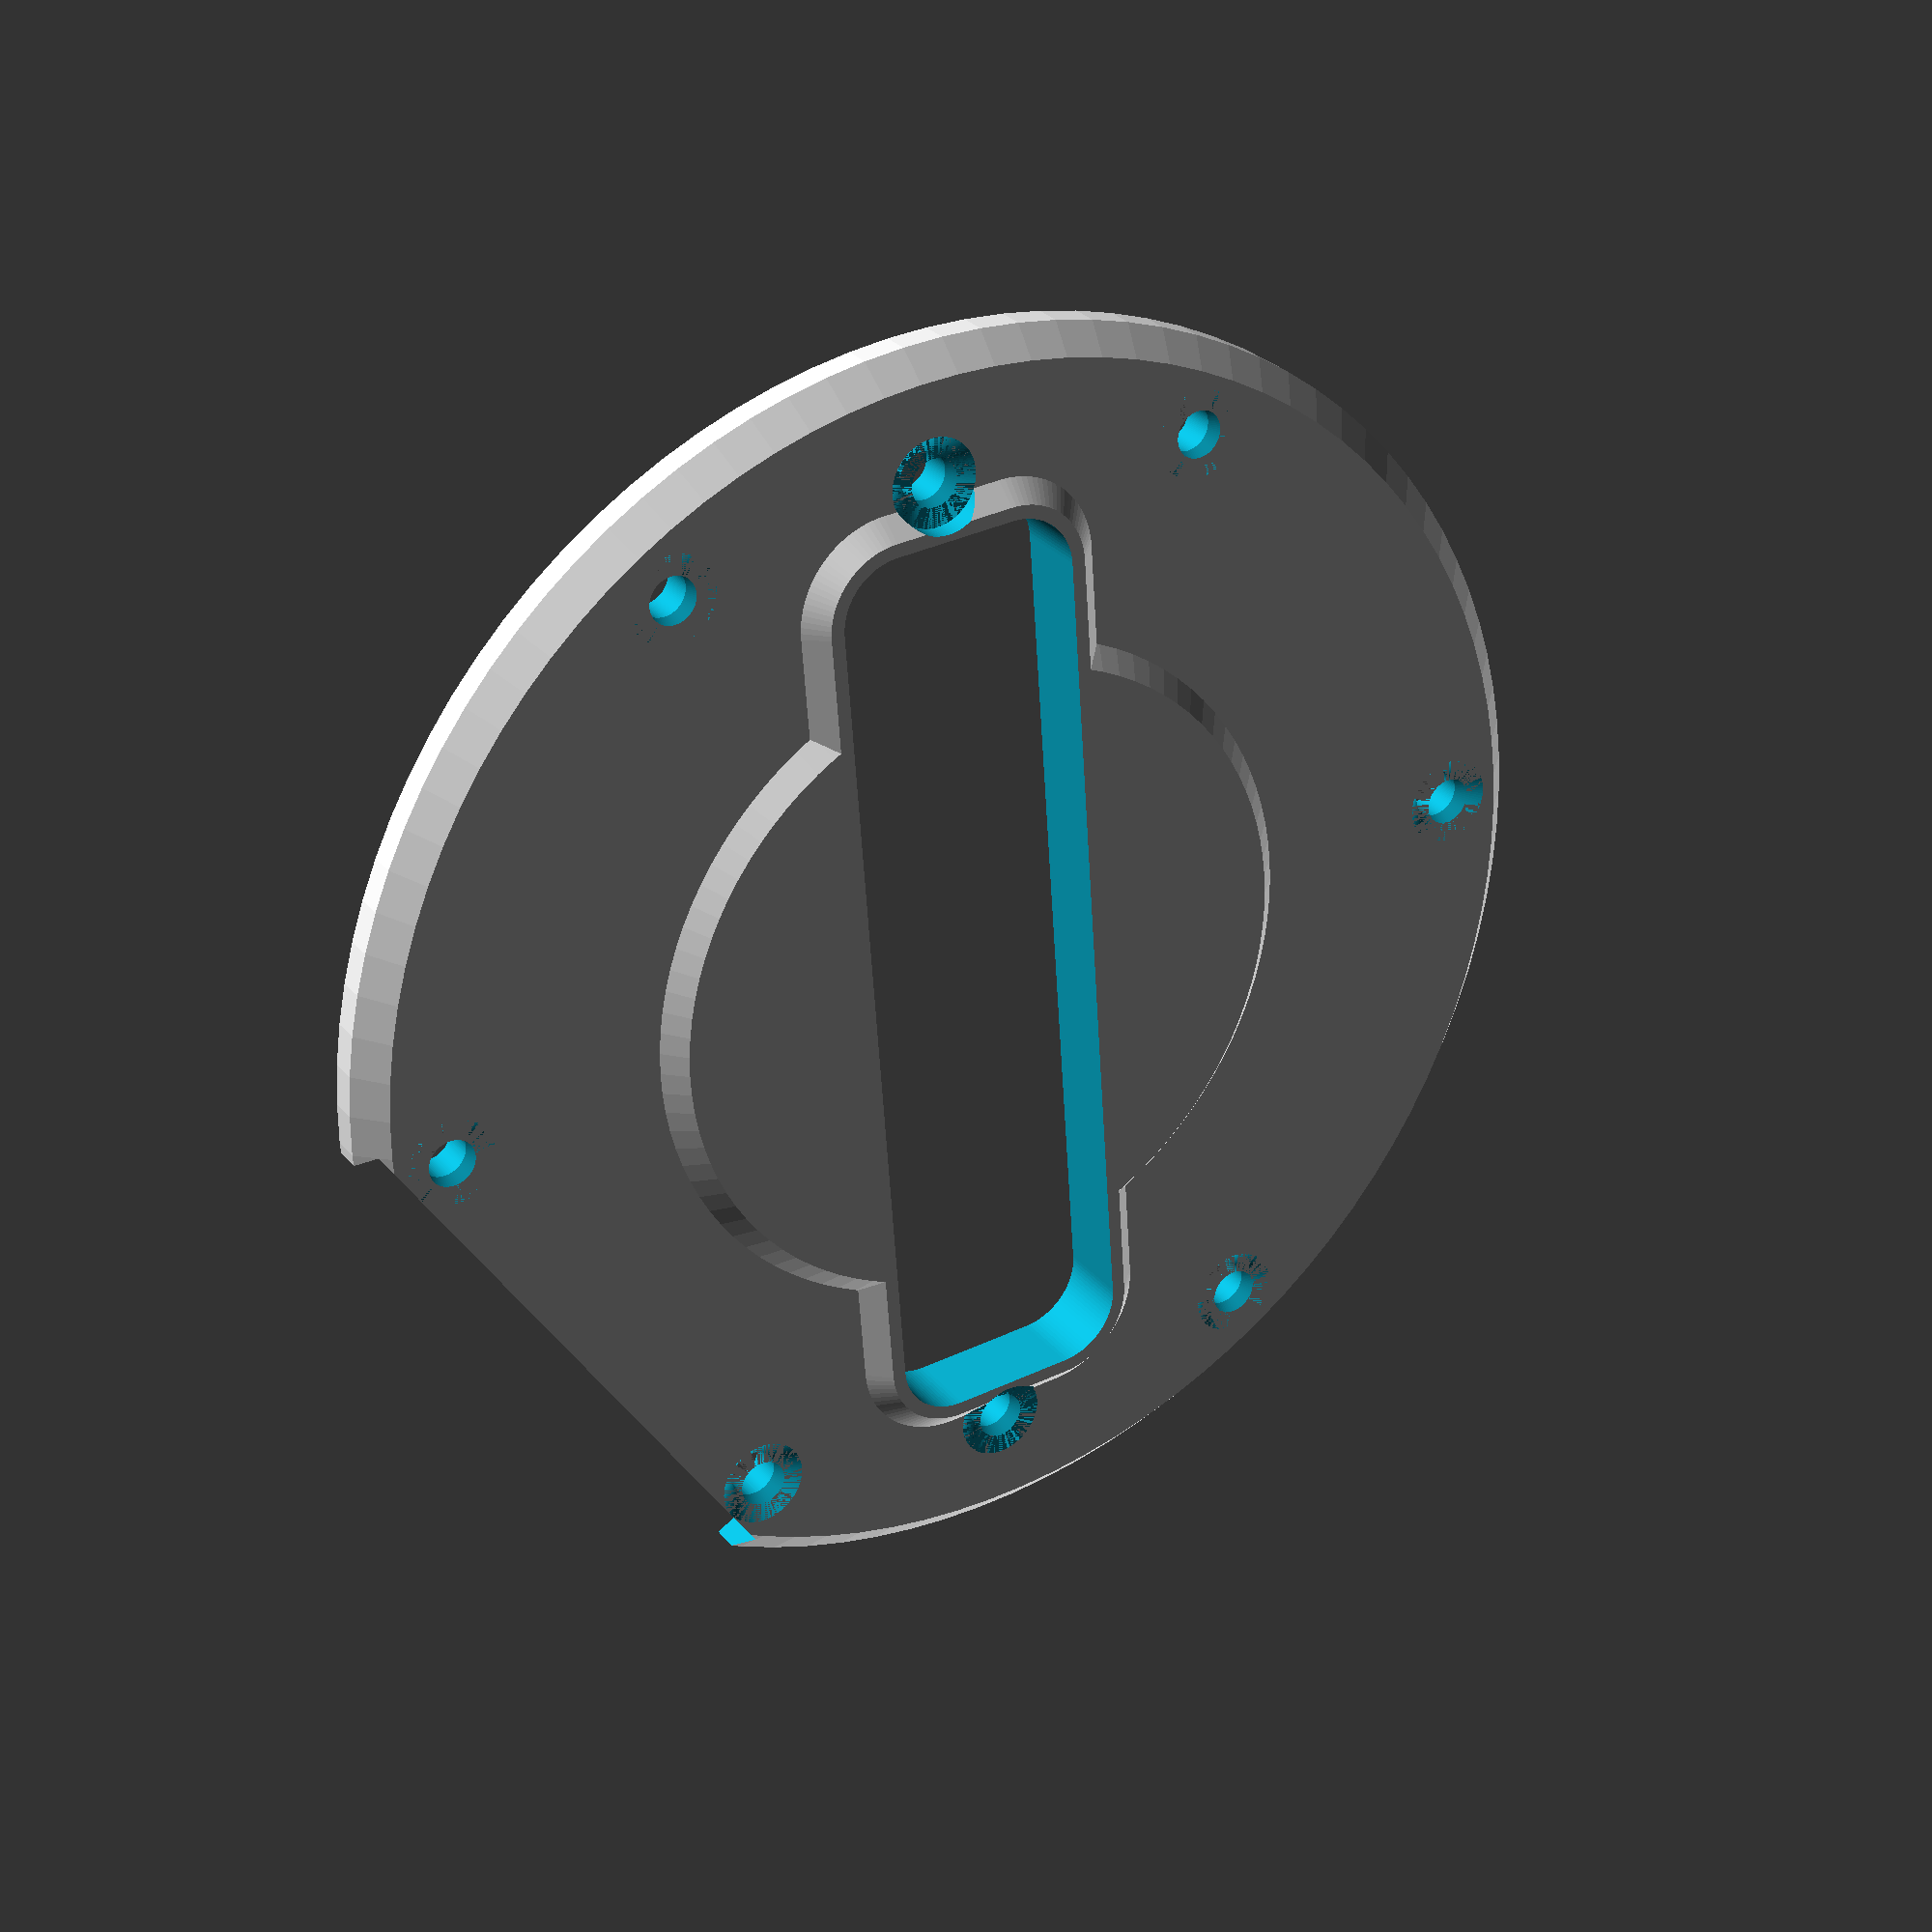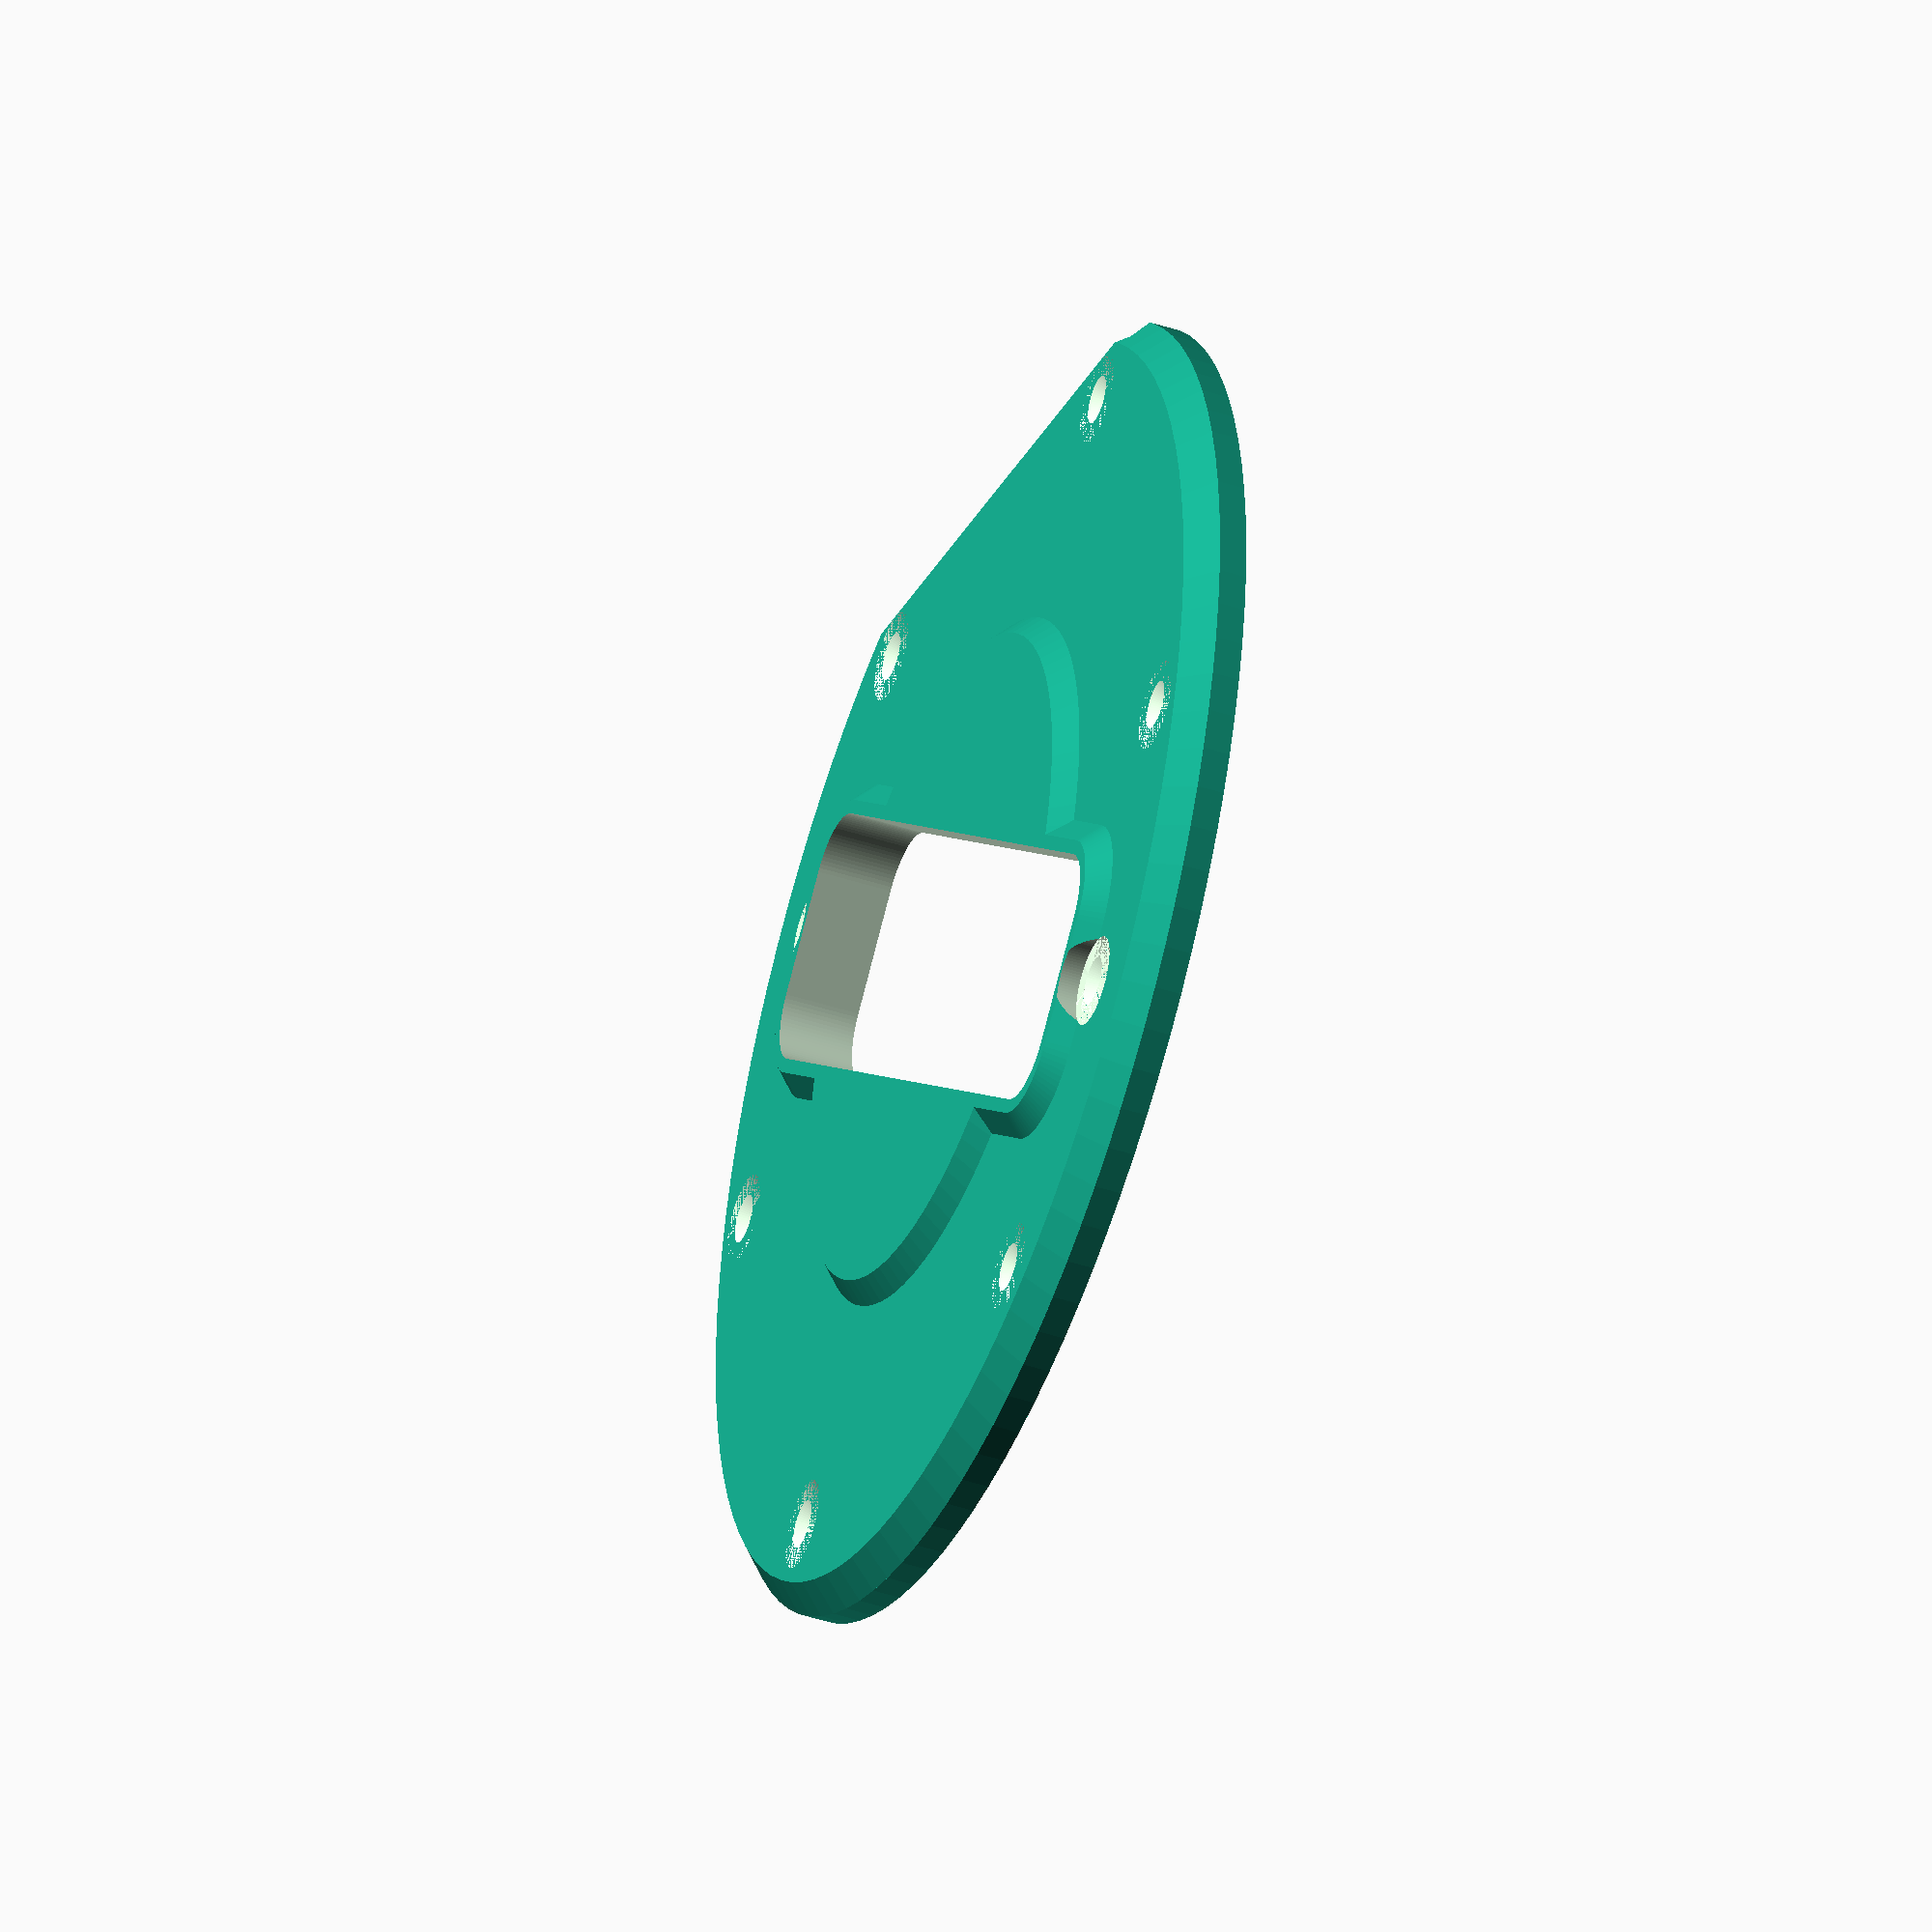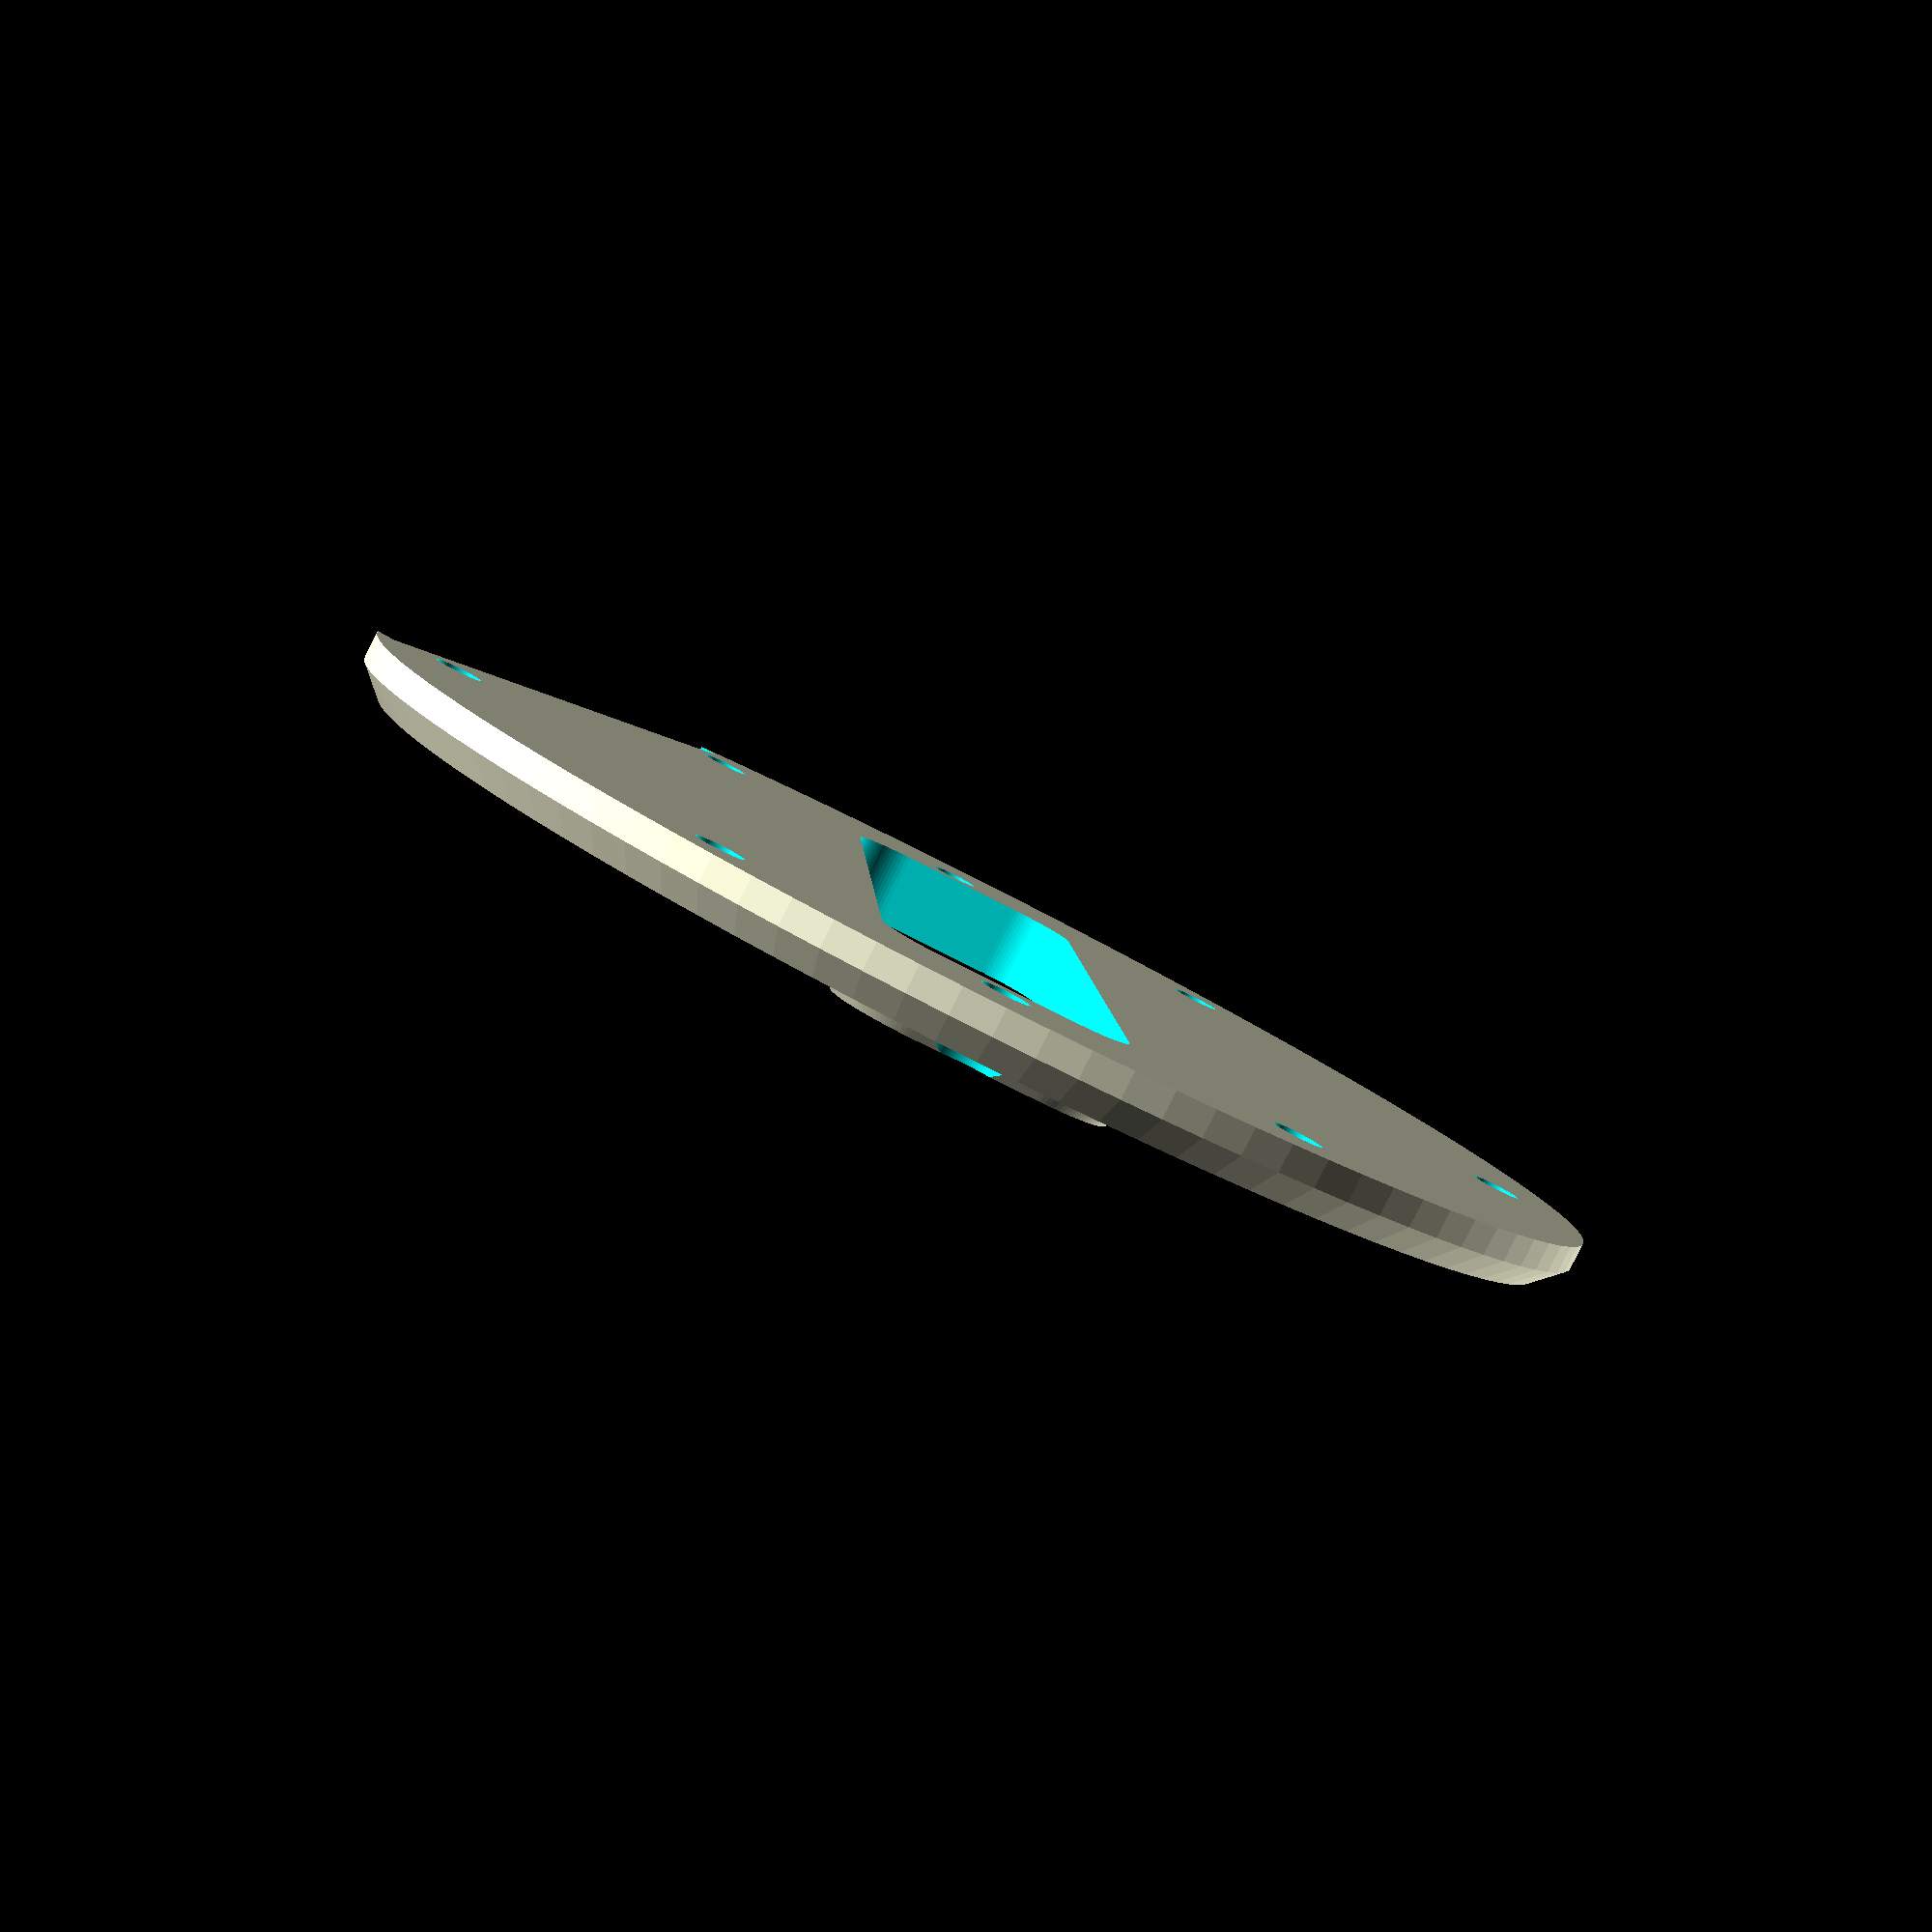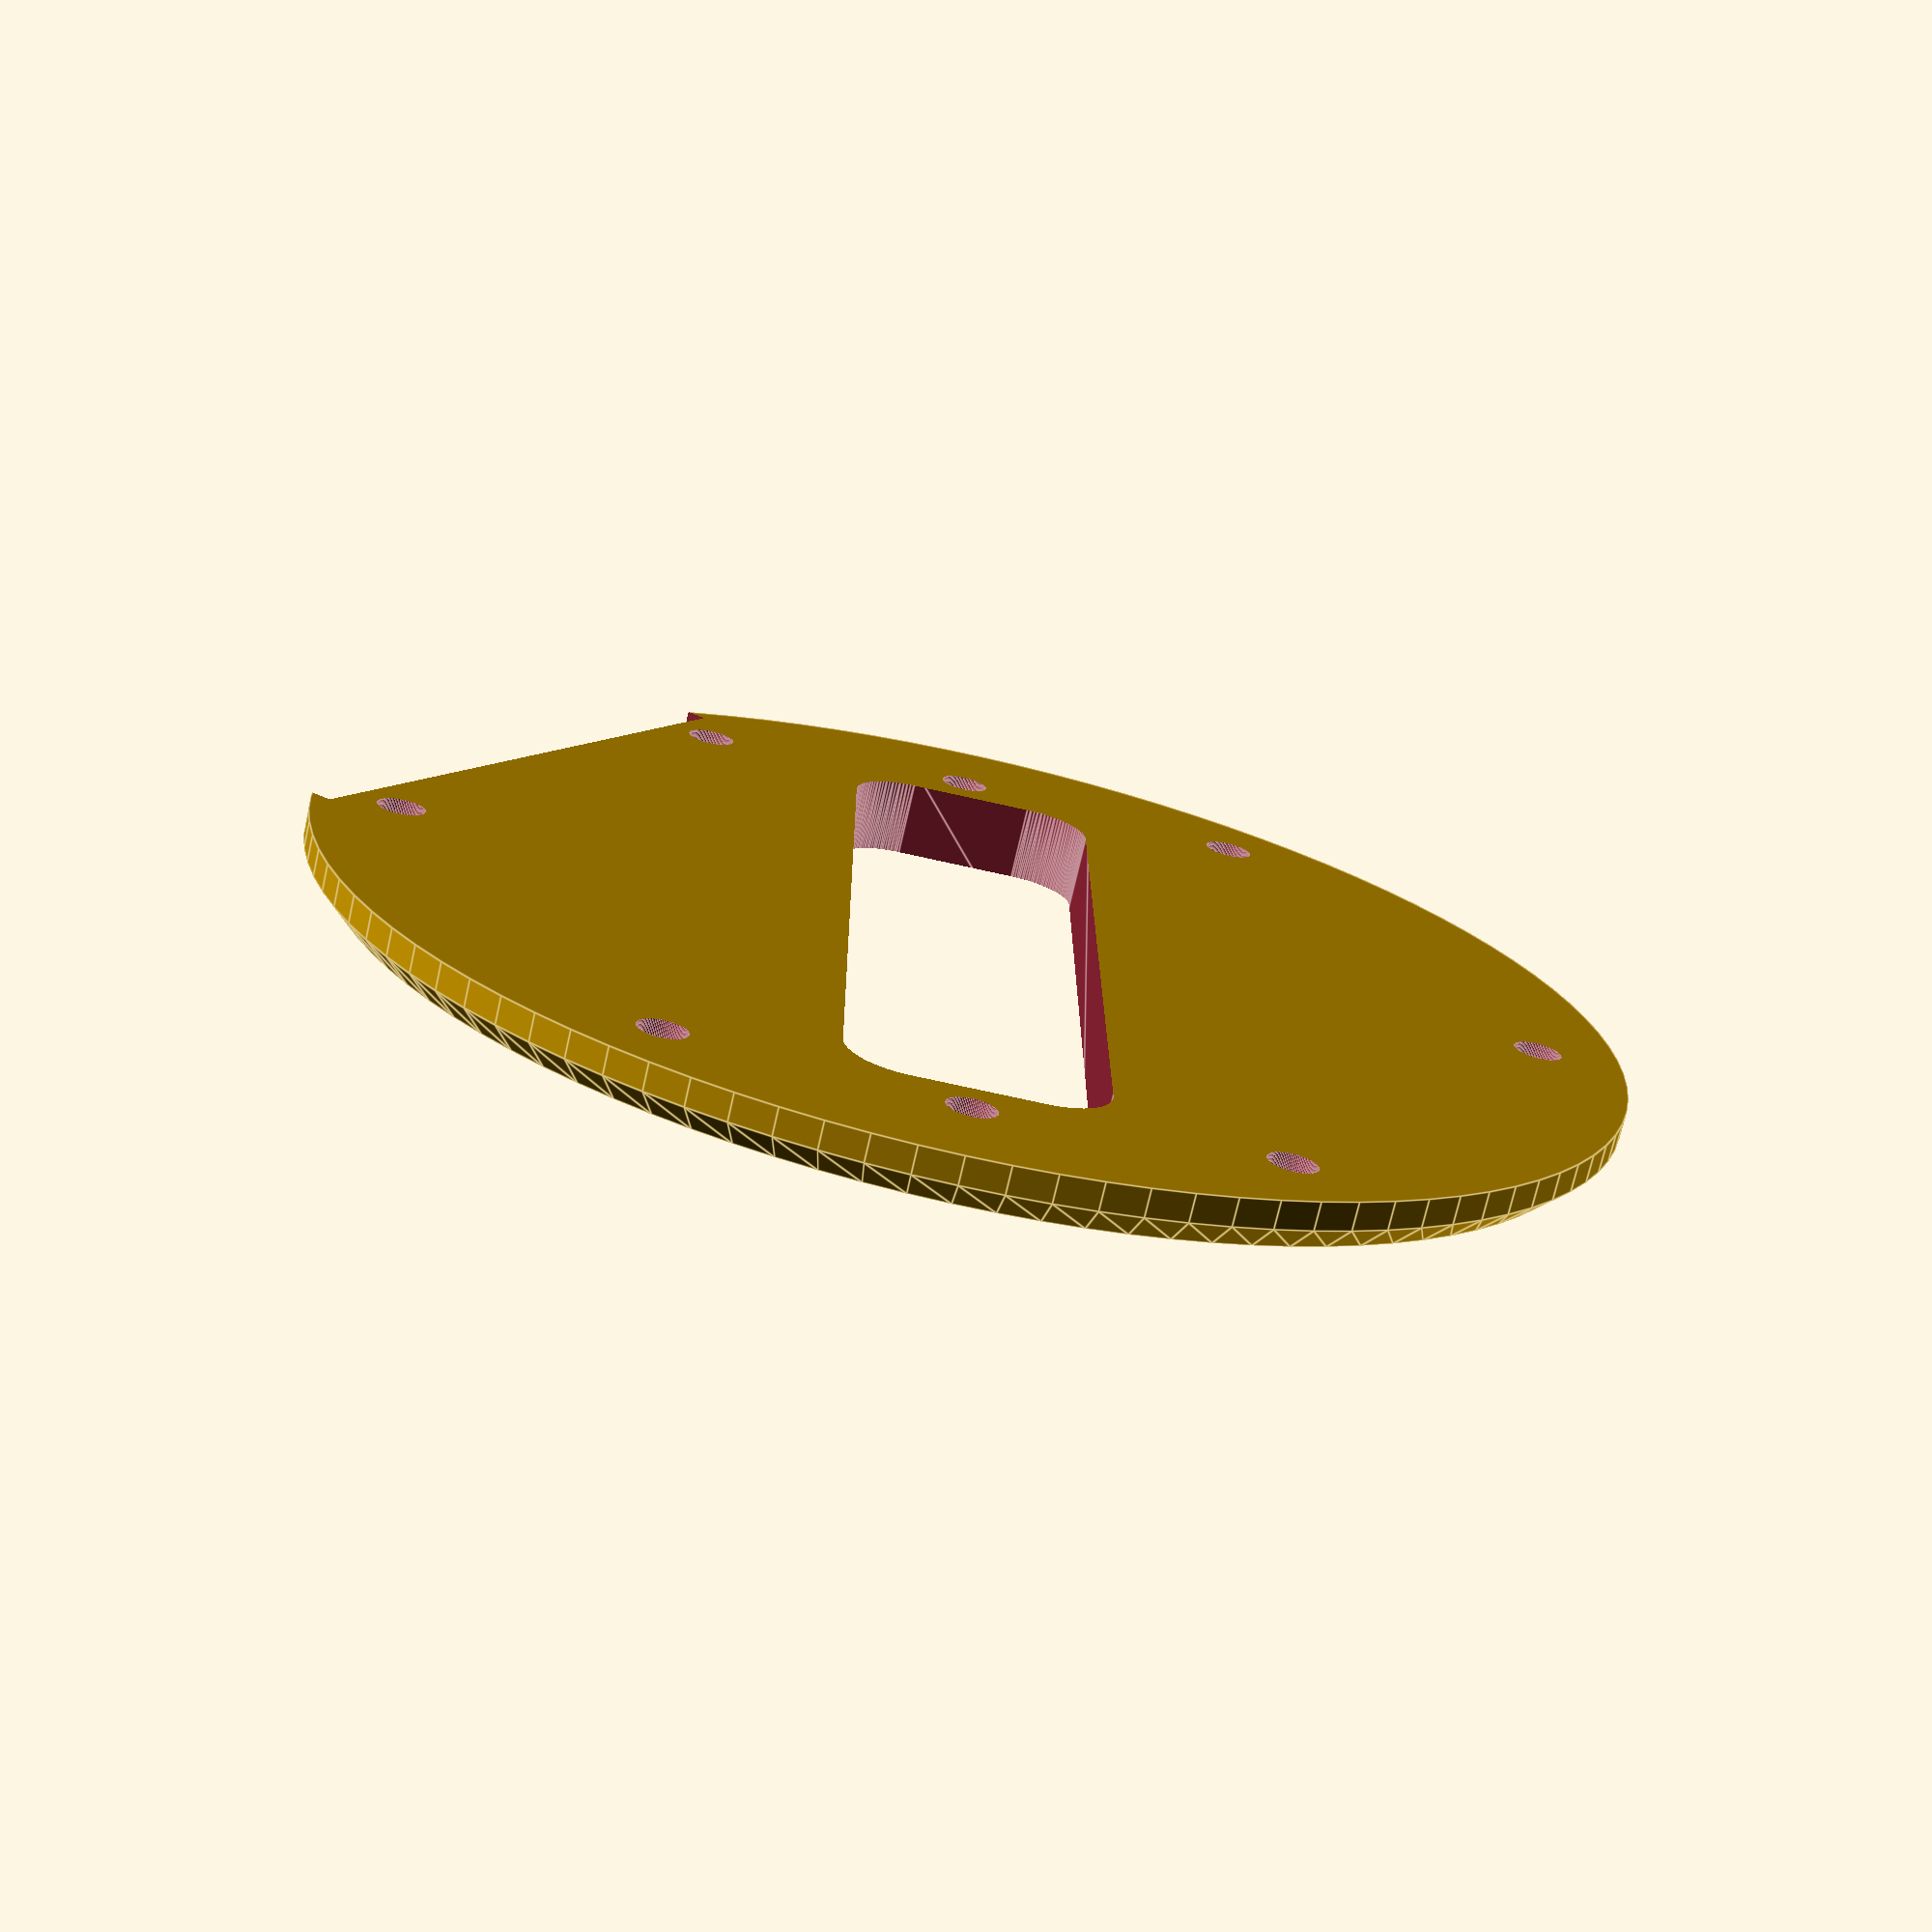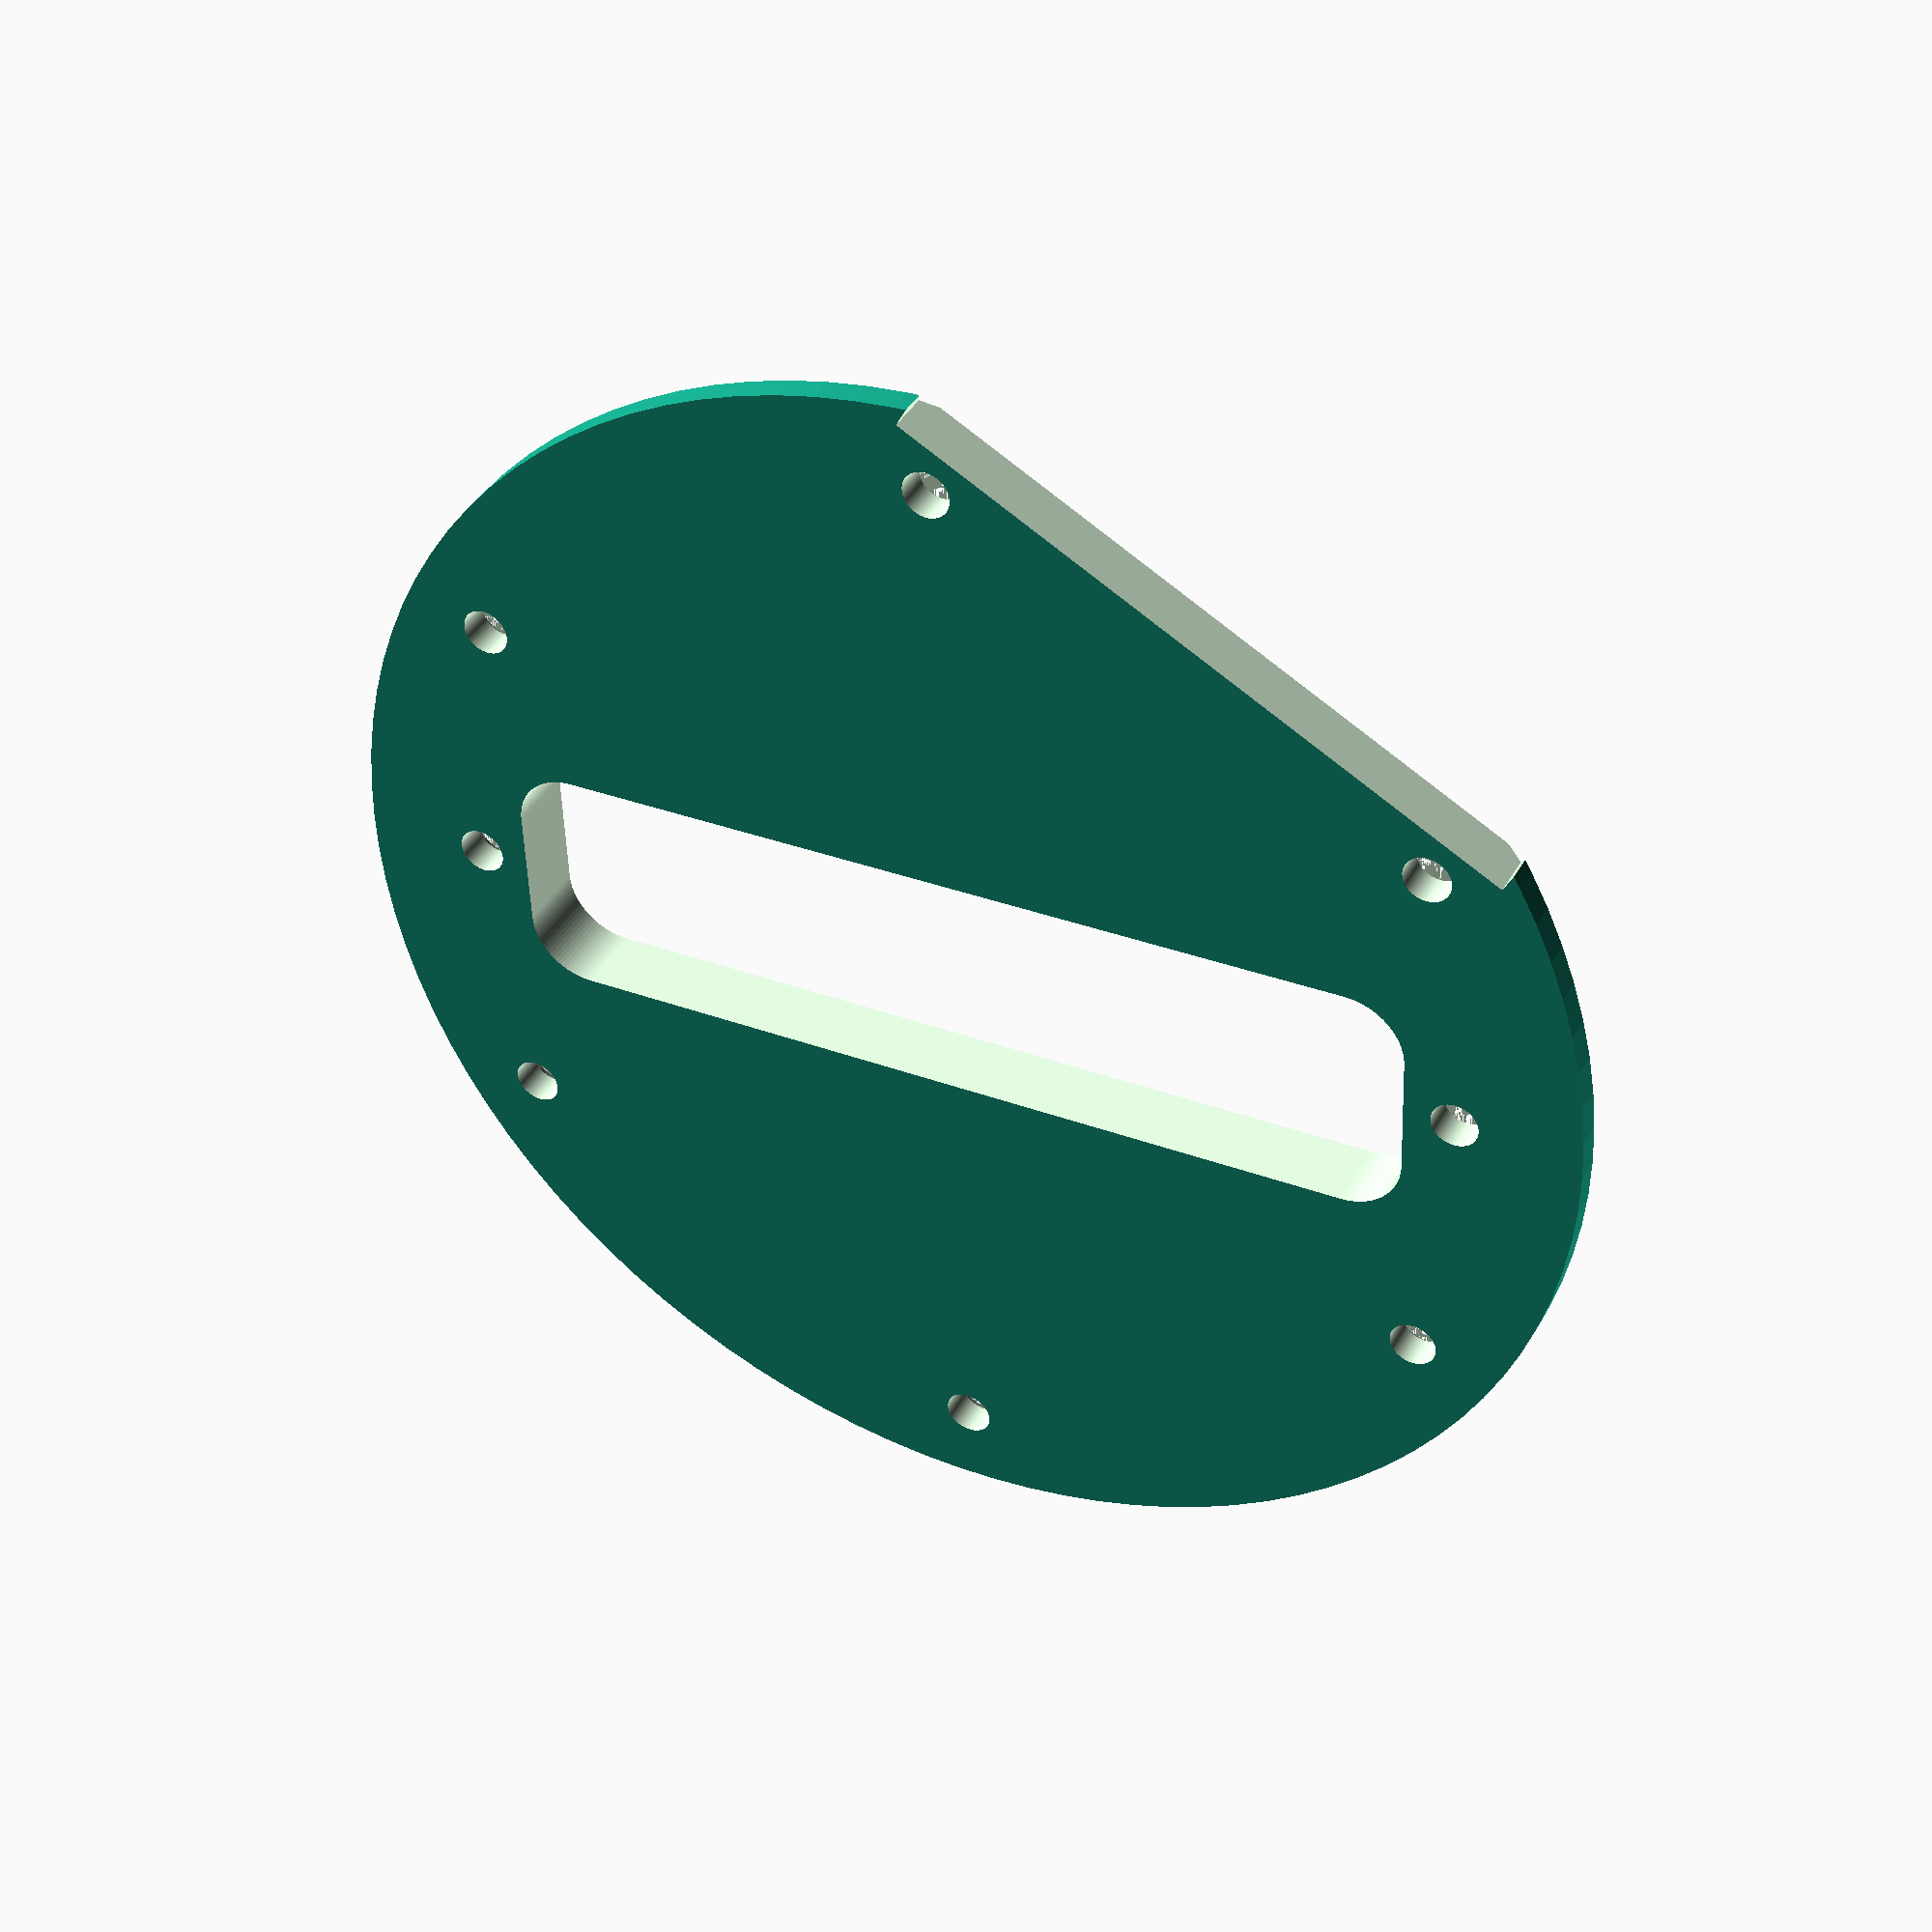
<openscad>
/*
* printer settings:
* layer: 0.15mm
* walls: 1.5mm / 4 lines
* top: 0.6mm / 4 layers (increase this if fill shows through?)
  * set top layer angles to [0,60,120] because the usual
    45/135 looks terrible on the top layer.   
* bottom: 0mm / 0 layers
  * or make it a single layer for adhesion purposes.
* infill: 25% Gyroid
  * up to 50%.  Or tri-hex, really anything
    other than square grids should look nice.
* support: none
* adhesion: none
*/

// pickup dimensions

pl = 69; // length of pickup face
pw = 18;   // width of pickup face
px = 76.5; // distance between mount screws
ph = 5;  // pickup height above plate.
pr = pw/4;  // pickup corner radius (pw/2 for singles, pw/4 for humbuckers


// plate dimensions

d1 = 95;  // outer diameter
t1 = 2;     // thickness below bevel
t2 = 2;     // thickness of 45deg bevel

psh = 6.5;  // pickup screw head
pss = 3.5;  // pickup screw shaft
psc = 1.5;  // pickup screw countersink
pso = 0.5;    // pickup screw offset 

msd = 82.5;  // mount screw holes diameter
msn = 6; // number of mount screws
msh = 6.5; // mount screw head
mss = 3.5; // mount screw shaft
msc = 1.5; // mount screw countersink

pa = -30;  // pickup angle

// pickup surround
st = 1;   // pickup surround thickness
sh = 1.5;   // pickup surround height
           // set to ph+st for closed pickup cover
sd = d1/2;  // circle in middle


$fn = 100;

nx = 49.5;  // width of neck
ny = 39;  // offset of neck away from center


difference() {
    union() {
        // plate
        cylinder(h=t1,d=d1);
        translate([0,0,t1]) cylinder(h=t2,d1=d1,d2=d1-t2*2);
        
        // pickup surround
        rotate([0,0,pa]) {
            hull() {
                for (x = [-pl/2+pr,+pl/2-pr]) {
                    for (y = [-pw/2+pr,+pw/2-pr]) {
                        translate([x,y,t1+t2])
                            cylinder(r1=pr+st+sh, r2=pr+st, h=sh);
                    }
                }
            }
        }
        translate([0,0,t1+t2]) cylinder(d1=sd+sh*2,d2=sd,h=sh);
    }
    rotate([0,0,pa]) {
        
        // pickup cutout
        hull() {
            for (x = [-pl/2+pr,+pl/2-pr]) {
                for (y = [-pw/2+pr,+pw/2-pr]) {
                    
                    translate([x,y,-1]) cylinder(r=pr, h=ph+t1+t1+1);
                }
            }
        }
        
        // pickup screws & countersinks 
        for (x = [-px/2,+px/2]) {
            translate([x,pso,t1+t2]) cylinder(d=psh,h=10);
            translate([x,pso,t1+t2-psc]) cylinder(d1=pss,d2=psh,h=psc);
            translate([x,pso,-1]) cylinder(d=pss,h=20);
        }
    }
   
    // mounting screws
    for (aa = [0:msn]) {
        rotate([0,0,(aa+0.5)*360/msn+90]) union() {
            translate([msd/2,0,t1+t2-msc]) cylinder(d1=mss,d2=msh,h=msc);
            translate([msd/2,0,-1]) cylinder(d=mss,h=20);
        }
    }
    
    // fretboard cutout
    translate([-nx/2,ny,-1]) cube([nx,10,t1+t2+2]);
}

</openscad>
<views>
elev=151.6 azim=55.9 roll=211.3 proj=p view=solid
elev=223.2 azim=194.0 roll=111.4 proj=o view=wireframe
elev=264.7 azim=242.9 roll=26.8 proj=p view=solid
elev=252.4 azim=240.4 roll=12.8 proj=p view=edges
elev=320.6 azim=332.2 roll=206.3 proj=p view=solid
</views>
